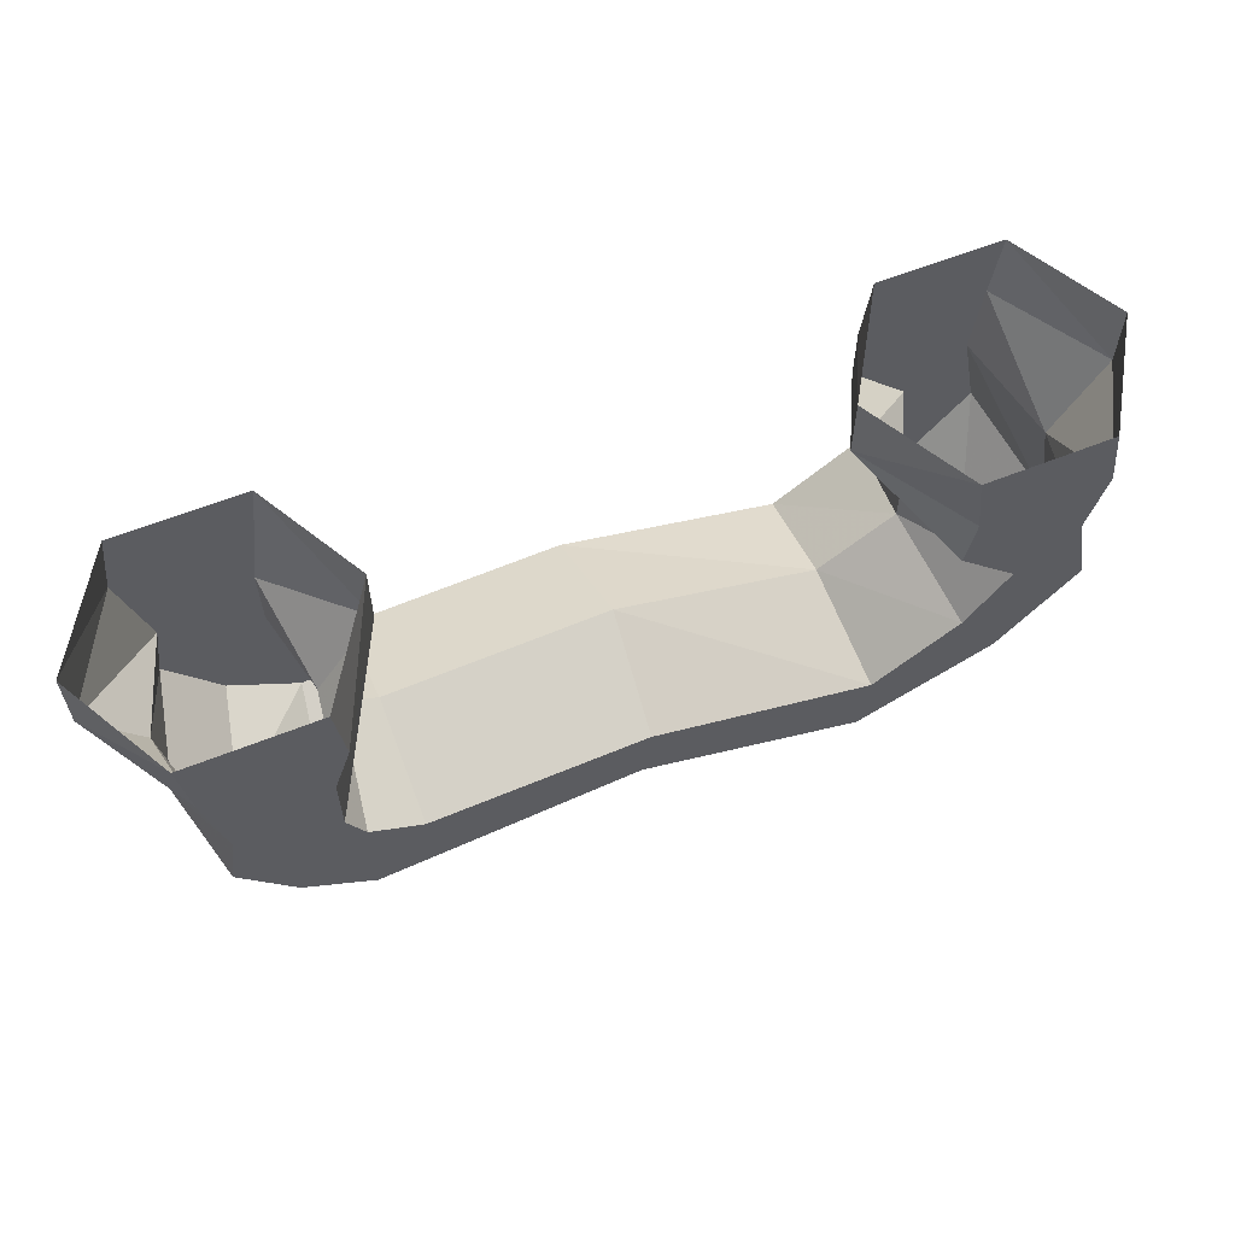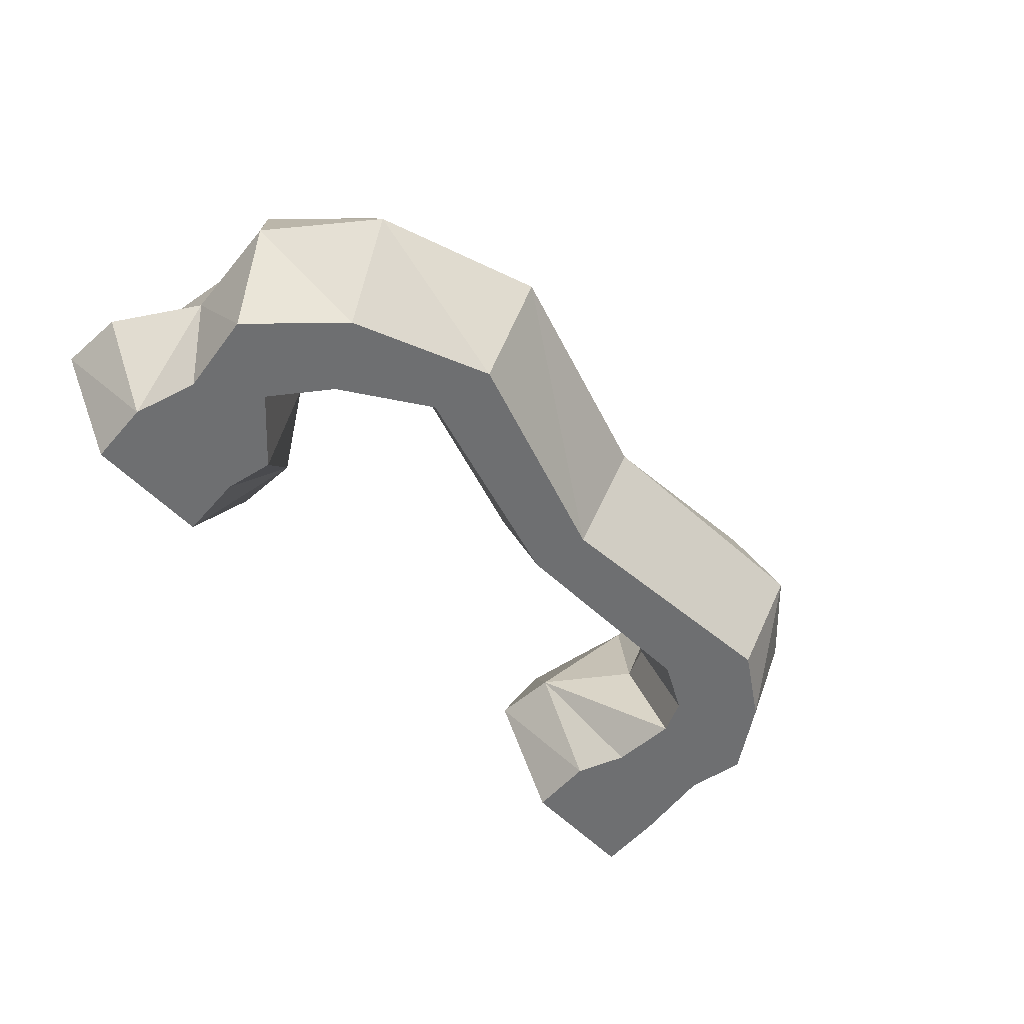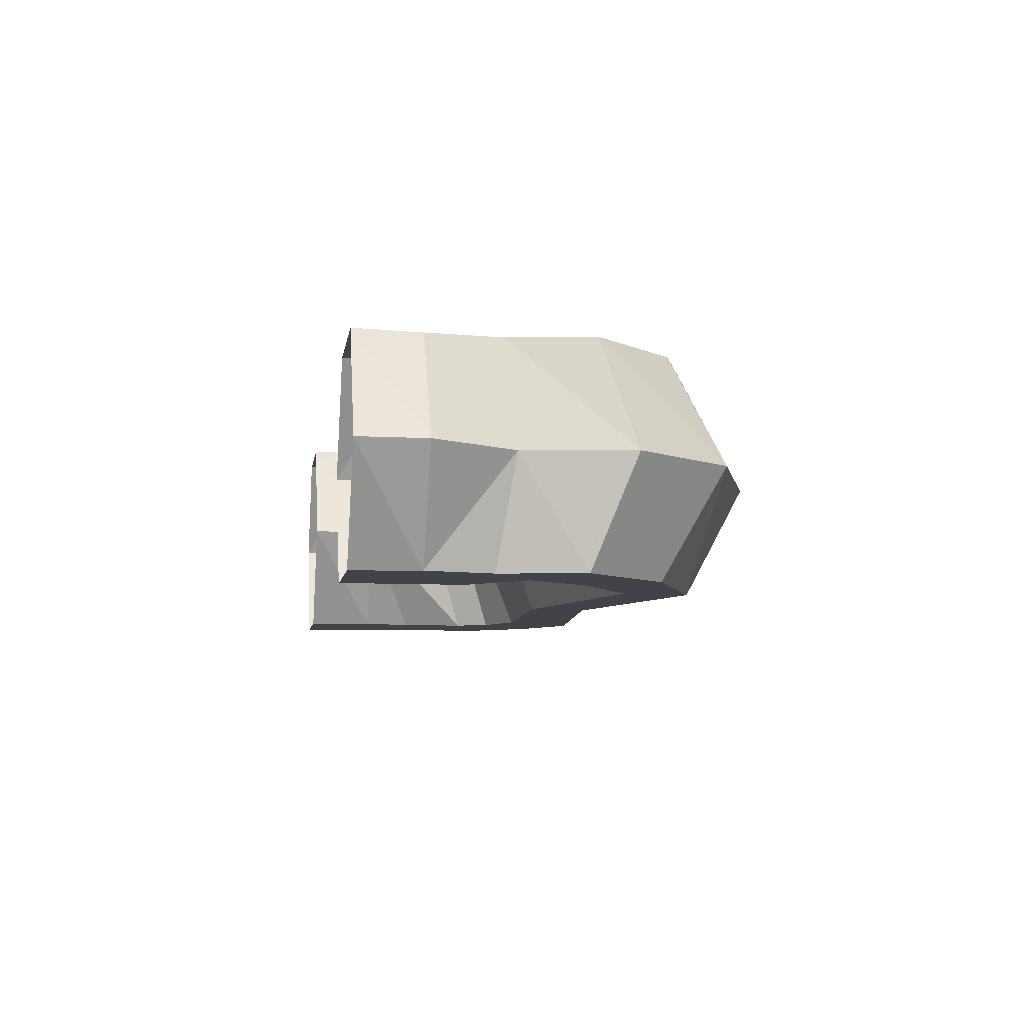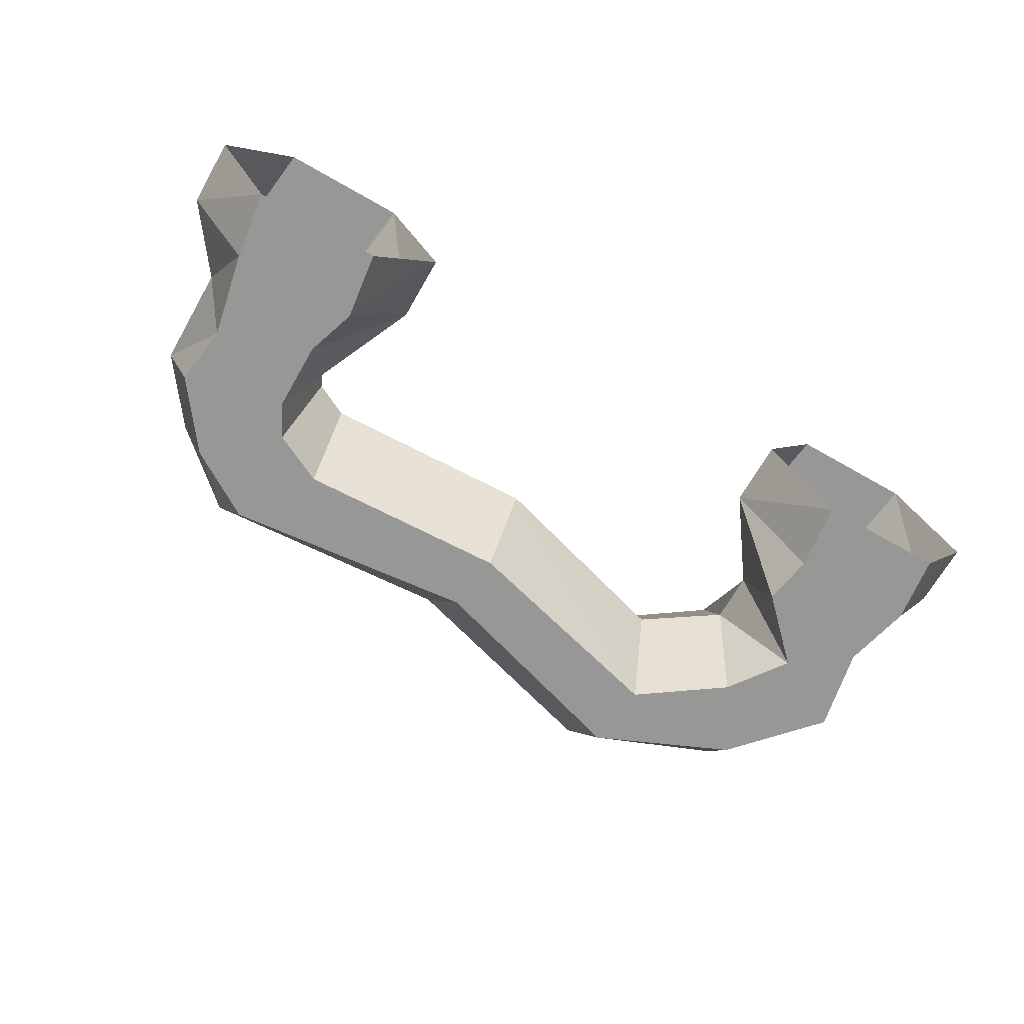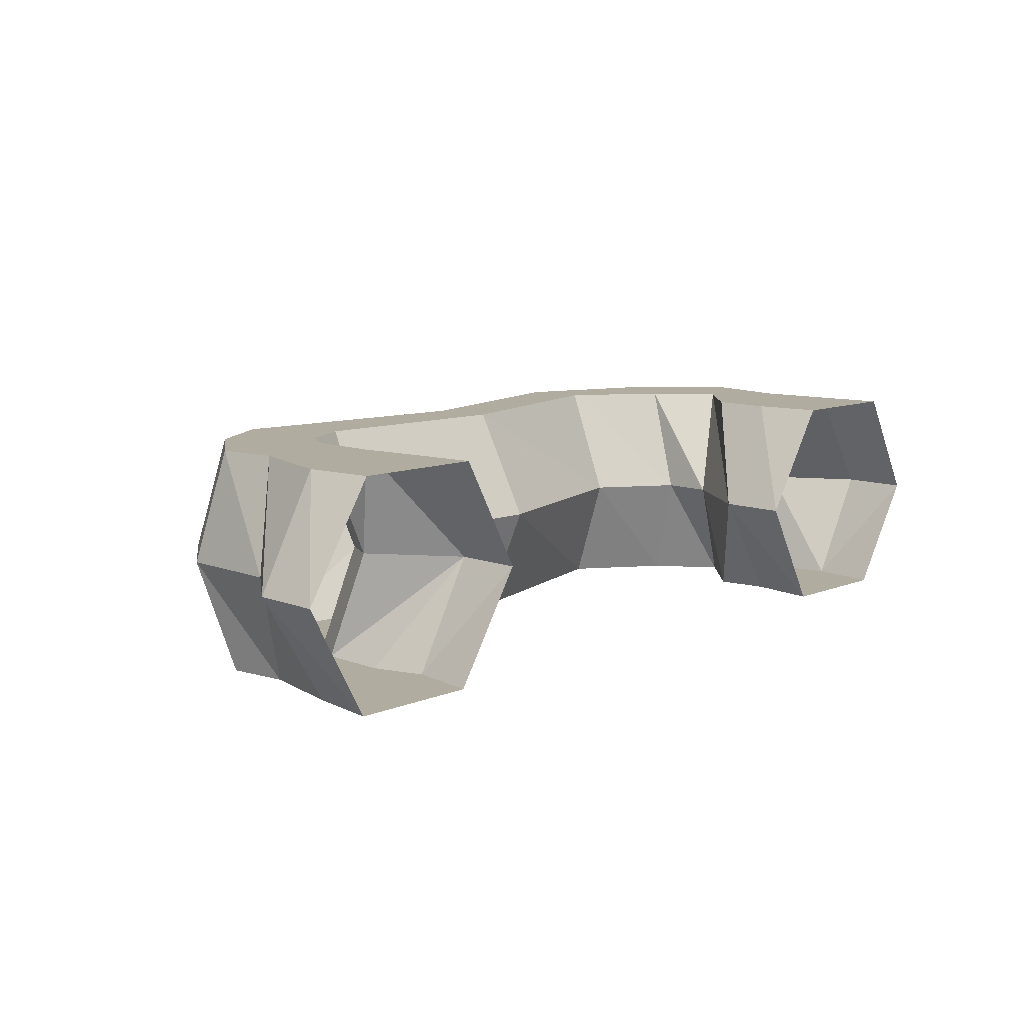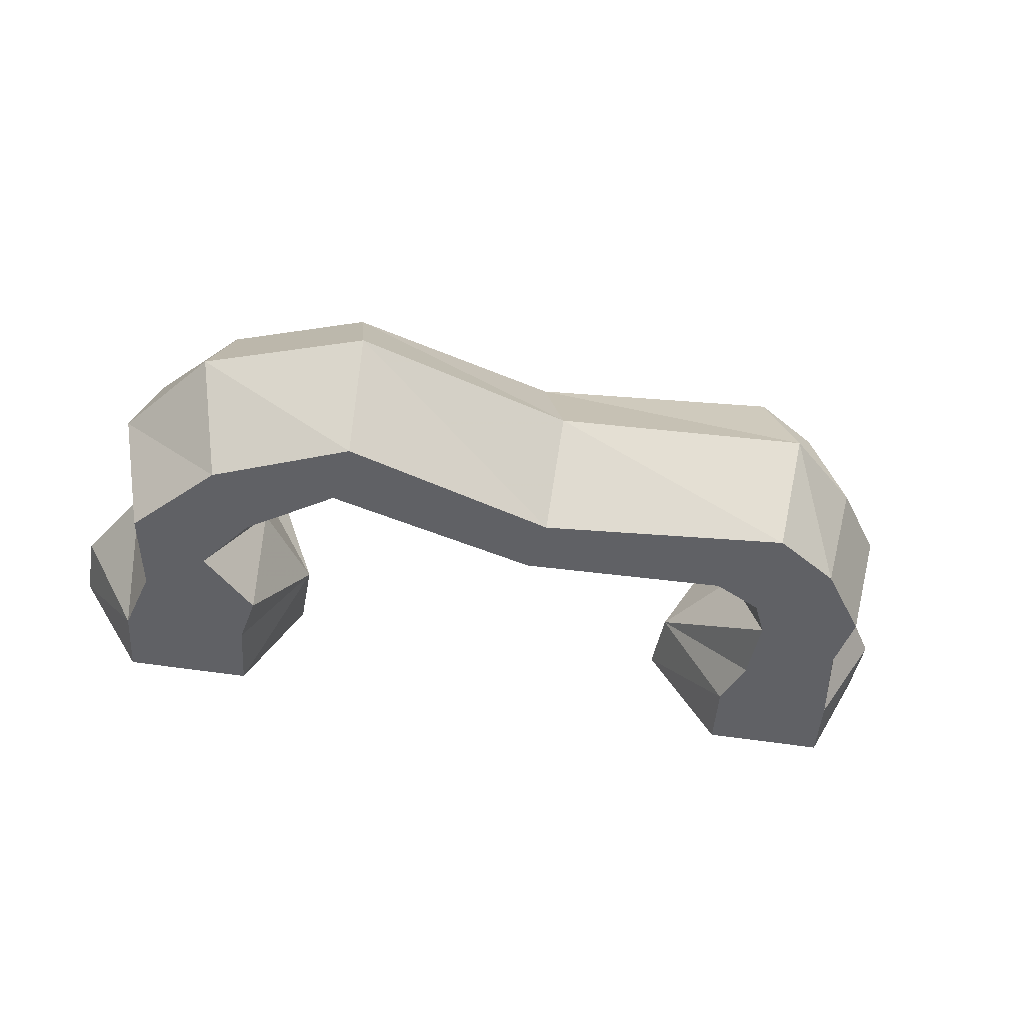
<metadata>
{"format":"obj","ext":"obj","renderer":"f3d","projection":"perspective","resolution":1024,"background":"white","views":[{"elev":60.1,"azim":-22.3,"up":"+Z"},{"elev":-54.5,"azim":132.7,"up":"+Y"},{"elev":-7.6,"azim":81.2,"up":"+Y"},{"elev":-68.1,"azim":-29.8,"up":"+Y"},{"elev":10.1,"azim":-45.7,"up":"+Y"},{"elev":-47.2,"azim":169.2,"up":"+Y"}]}
</metadata>
<code>
v -0.2031 -0.1484 0.07031
v -0.2578 -0.25 0.07031
v -0.2734 -0.25 0.02344
v -0.2734 -0.25 -0.03906
v -0.2578 -0.1484 -0.007812
v -0.2734 -0.04688 0.01562
v -0.2656 -0.04688 0.07031
v -0.2578 -0.04688 0.1328
v -0.2031 -0.1484 0.1328
v -0.2656 -0.25 0.1328
v -0.375 -0.25 0.07031
v -0.3594 -0.25 -0.007812
v -0.3672 -0.25 -0.0625
v -0.3203 -0.25 -0.125
v -0.2578 -0.25 -0.07031
v -0.2422 -0.1484 -0.03906
v -0.2734 -0.04688 -0.04688
v -0.3594 -0.04688 -0.01562
v -0.3828 -0.04688 0.07031
v -0.375 -0.04688 0.1328
v -0.4375 -0.1484 0.07031
v -0.3906 -0.1484 0.007812
v -0.3906 -0.1484 -0.08594
v -0.3438 -0.1484 -0.1484
v -0.2734 -0.1484 -0.2109
v -0.2578 -0.25 -0.1641
v -0.2109 -0.25 -0.09375
v -0.2109 -0.1484 -0.05469
v -0.2578 -0.04688 -0.07812
v -0.3672 -0.04688 -0.07031
v -0.4375 -0.1484 0.1328
v 0.1953 -0.1484 0.07031
v 0.25 -0.25 0.02344
v 0.2578 -0.25 0.07031
v 0.25 -0.25 0.1328
v 0.1953 -0.1484 0.1328
v 0.25 -0.04688 0.07031
v 0.25 -0.04688 0.01562
v 0.3047 -0.04688 -0.03906
v 0.25 -0.1484 -0.007812
v 0.3047 -0.25 -0.03125
v 0.3594 -0.25 0.007812
v 0.375 -0.25 0.07031
v 0.3672 -0.25 0.1328
v 0.3828 -0.1484 -0.007812
v 0.4297 -0.1484 0.07031
v 0.4297 -0.1484 0.1328
v 0.3594 -0.04688 0
v 0.3672 -0.04688 0.07031
v 0.375 -0.04688 0.1328
v 0.2578 -0.04688 0.1328
v -0.3828 -0.25 0.1328
v 0.1875 -0.25 -0.1406
v 0.1797 -0.1484 -0.1016
v -0.007812 -0.1484 -0.04688
v -0.01562 -0.25 -0.08594
v 0.1797 -0.25 -0.2031
v 0.3047 -0.25 -0.1484
v 0.2656 -0.25 -0.08594
v 0.25 -0.1484 -0.05469
v 0.1875 -0.04688 -0.1484
v -0.01562 -0.04688 -0.09375
v -0.2109 -0.04688 -0.1016
v -0.02344 -0.25 -0.1406
v 0.1797 -0.1484 -0.2578
v 0.3281 -0.1484 -0.2031
v 0.3984 -0.1484 -0.1094
v 0.375 -0.25 -0.07031
v 0.2656 -0.04688 -0.09375
v 0.1797 -0.04688 -0.2031
v -0.02344 -0.04688 -0.1484
v -0.2578 -0.04688 -0.1719
v -0.3203 -0.04688 -0.1328
v -0.03125 -0.1484 -0.1953
v 0.3047 -0.04688 -0.1562
v 0.375 -0.04688 -0.07812
f 1 2 3
f 1 3 4
f 1 4 5
f 1 5 6
f 1 6 7
f 1 7 8
f 1 8 9
f 1 9 2
f 2 9 10
f 2 10 11
f 2 11 12
f 2 12 3
f 3 12 13
f 3 13 4
f 4 13 14
f 4 14 15
f 4 15 5
f 5 15 16
f 5 16 17
f 5 17 6
f 6 17 18
f 6 18 19
f 6 19 7
f 7 19 20
f 7 20 8
f 11 21 22
f 11 22 12
f 12 22 23
f 12 23 13
f 13 23 24
f 13 24 14
f 14 24 25
f 14 25 26
f 14 26 15
f 15 26 27
f 15 27 16
f 16 27 28
f 16 28 29
f 16 29 17
f 17 29 30
f 17 30 18
f 18 30 22
f 18 22 21
f 18 21 19
f 19 21 31
f 19 31 20
f 32 33 34
f 32 34 35
f 32 35 36
f 32 36 37
f 32 37 38
f 32 38 39
f 32 39 40
f 32 40 33
f 33 40 41
f 33 41 42
f 33 42 43
f 33 43 34
f 34 43 44
f 34 44 35
f 43 42 45
f 43 45 46
f 43 46 47
f 43 47 44
f 45 48 49
f 45 49 46
f 46 49 50
f 46 50 47
f 48 38 37
f 48 37 49
f 49 37 51
f 49 51 50
f 37 36 51
f 11 10 52
f 11 52 21
f 21 52 31
f 53 54 55
f 53 55 56
f 53 56 57
f 53 57 58
f 53 58 59
f 53 59 54
f 54 59 60
f 54 60 61
f 54 61 62
f 54 62 55
f 55 62 63
f 55 63 28
f 55 28 56
f 56 28 27
f 56 27 64
f 56 64 57
f 57 64 65
f 57 65 66
f 57 66 58
f 58 66 67
f 58 67 68
f 58 68 59
f 59 68 41
f 59 41 60
f 60 41 40
f 60 40 69
f 60 69 61
f 61 69 70
f 61 70 71
f 61 71 62
f 62 71 72
f 62 72 63
f 63 72 73
f 63 73 29
f 63 29 28
f 65 64 74
f 65 74 70
f 65 70 75
f 65 75 66
f 66 75 76
f 66 76 67
f 67 76 48
f 67 48 45
f 67 45 68
f 68 45 42
f 68 42 41
f 70 74 71
f 71 74 25
f 71 25 72
f 72 25 24
f 72 24 73
f 73 24 23
f 73 23 30
f 73 30 29
f 64 27 26
f 64 26 74
f 74 26 25
f 30 23 22
f 70 69 75
f 75 69 39
f 75 39 76
f 76 39 38
f 76 38 48
f 69 40 39

</code>
